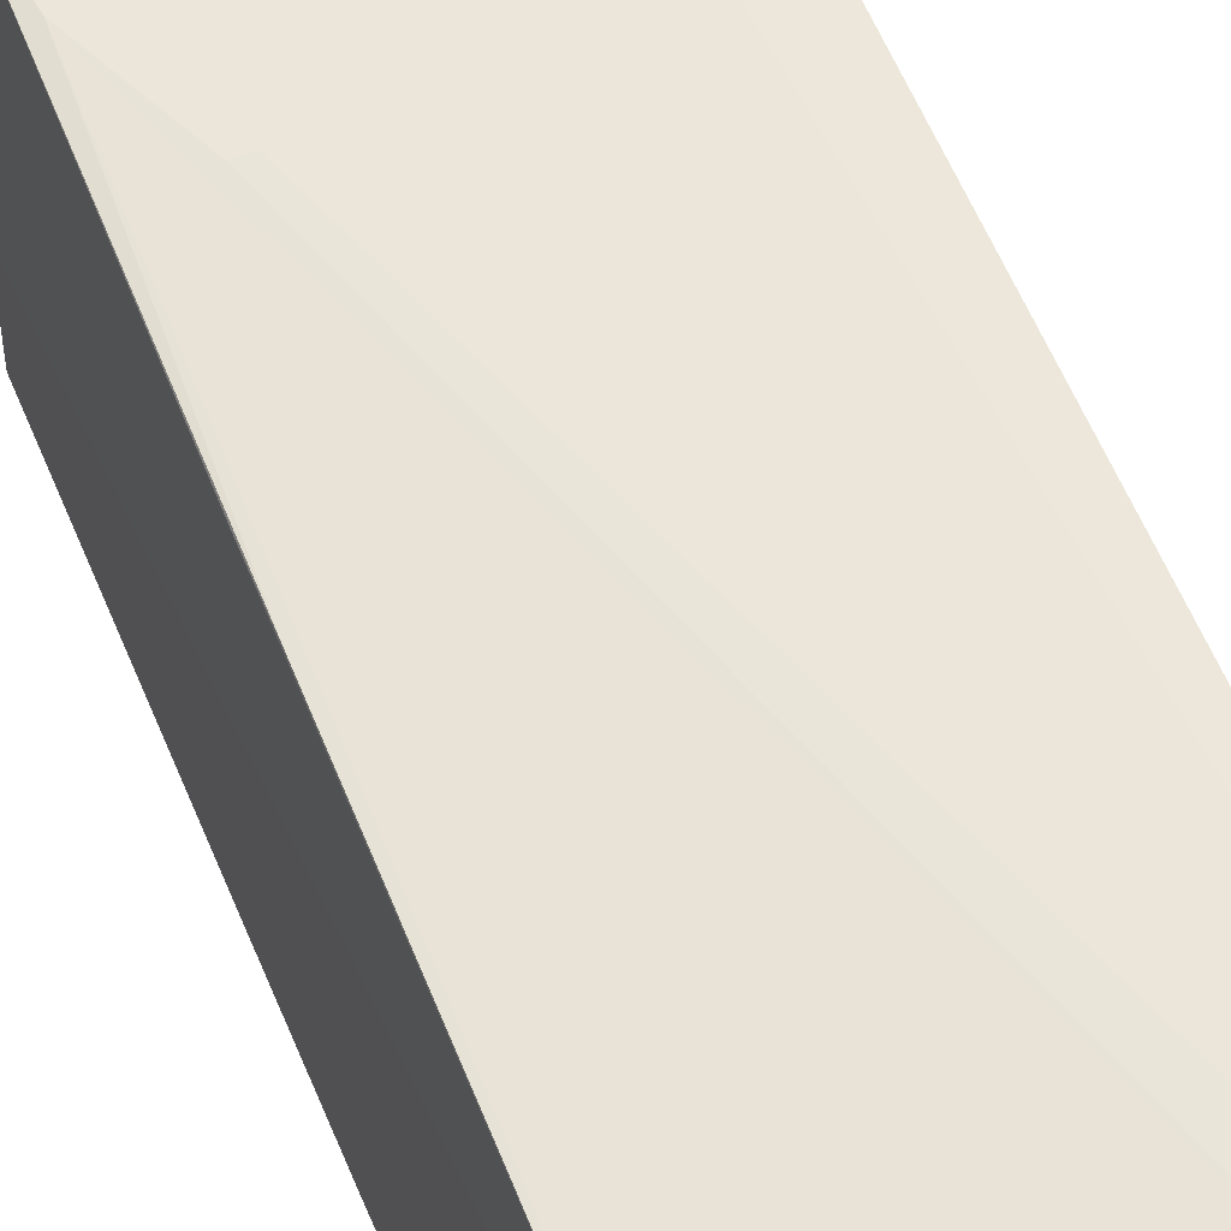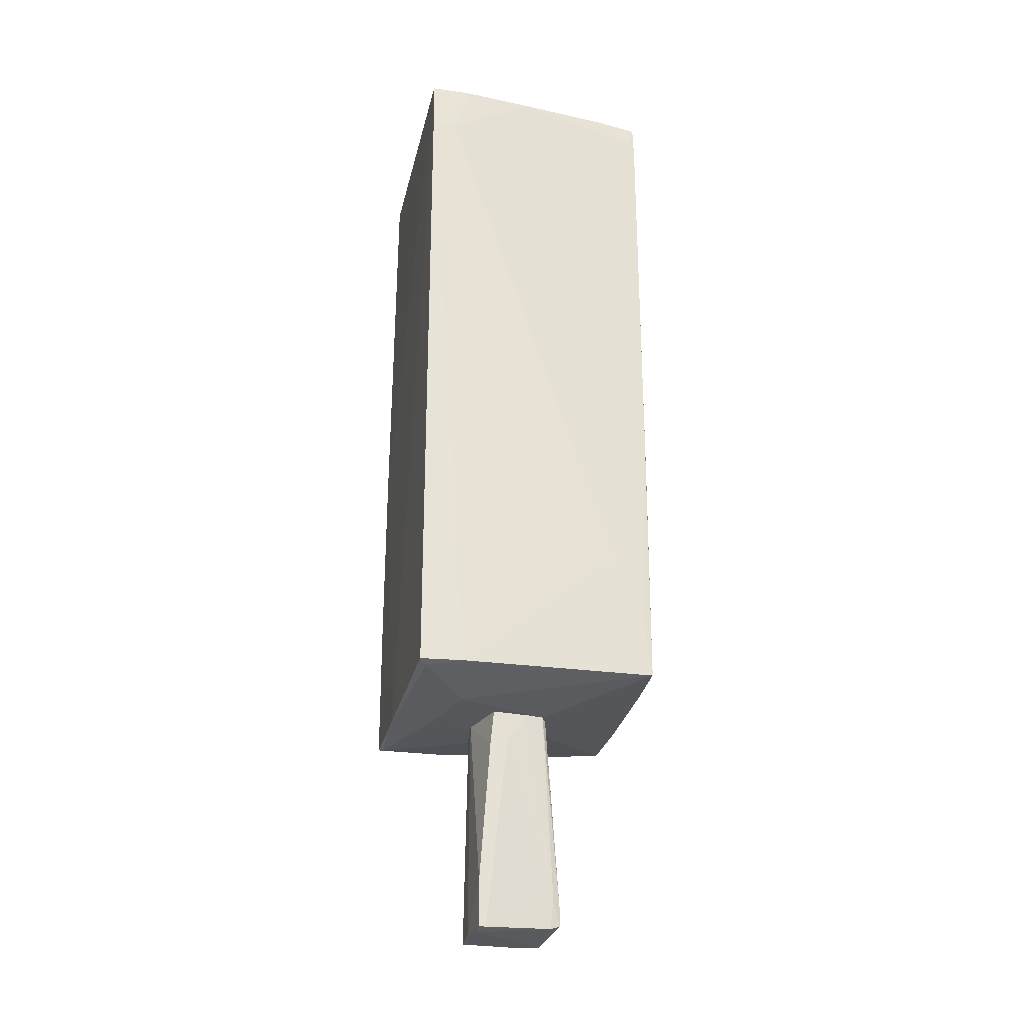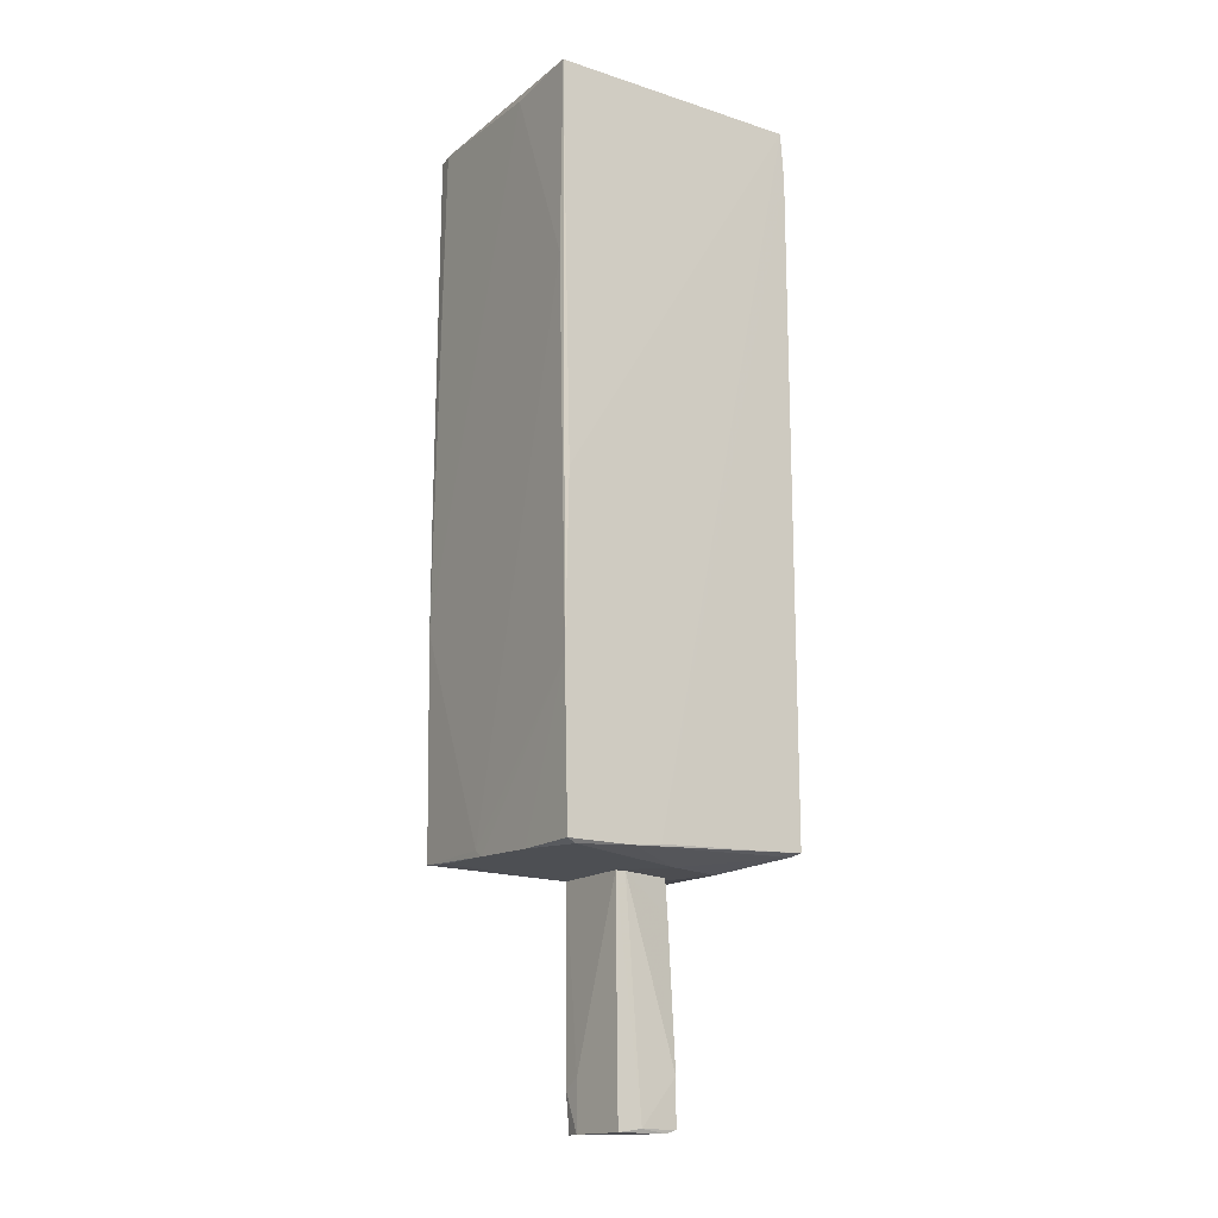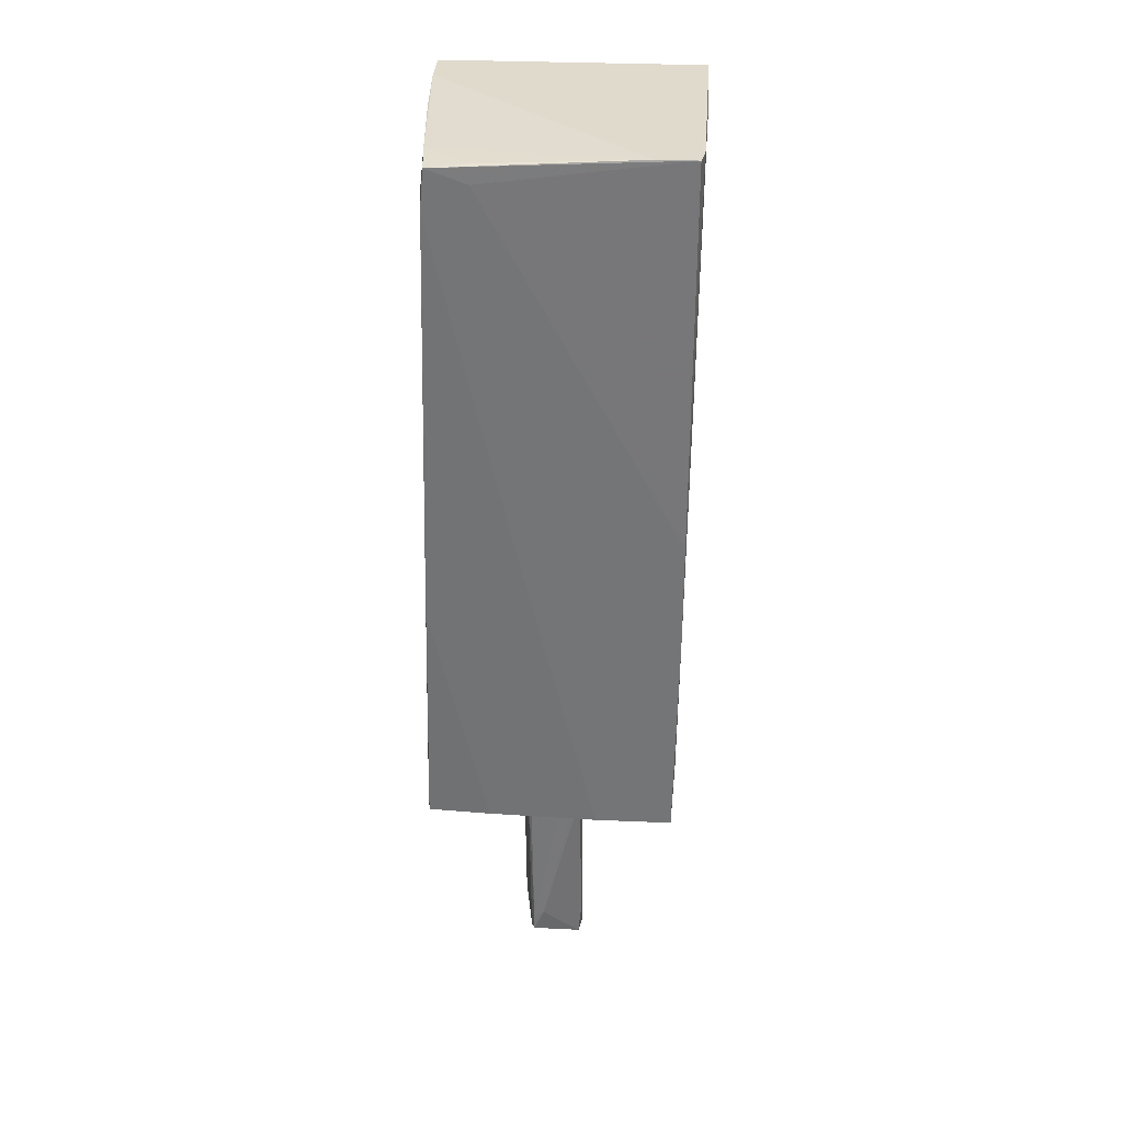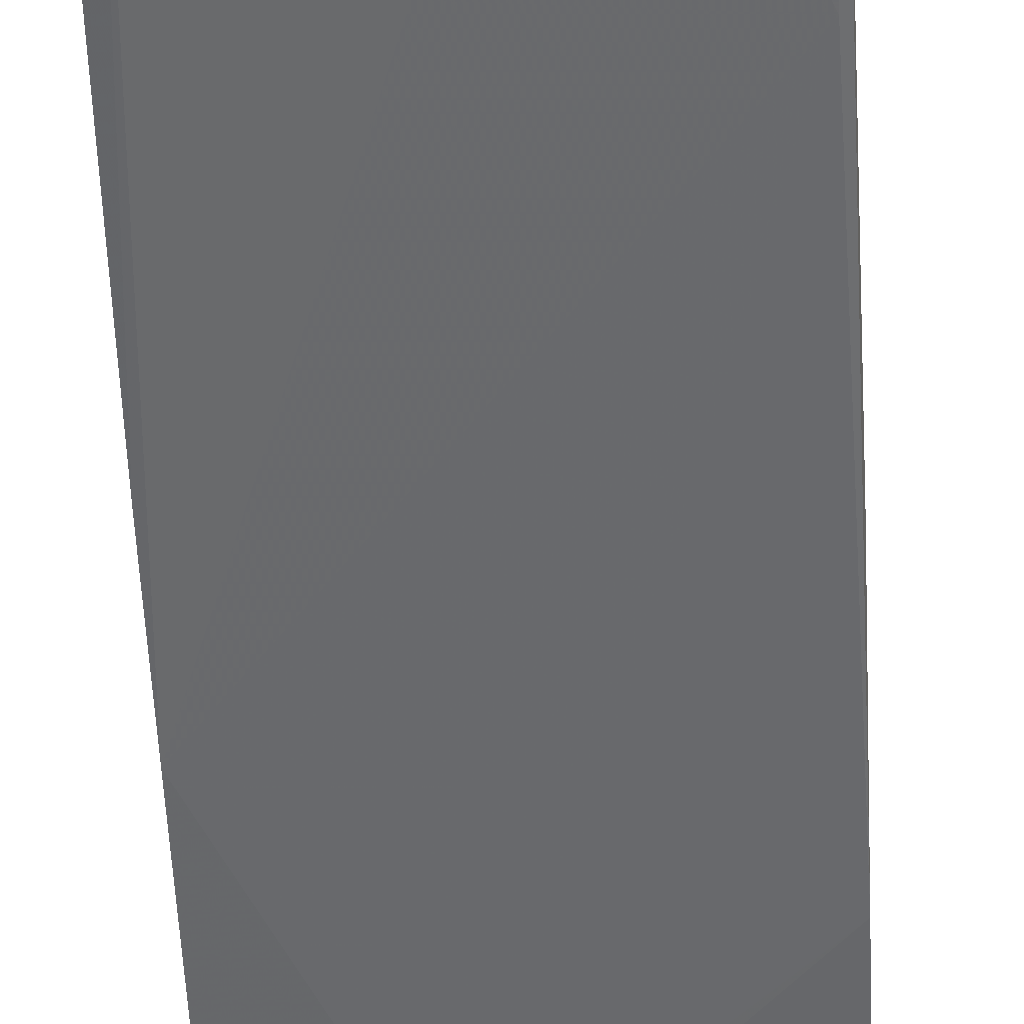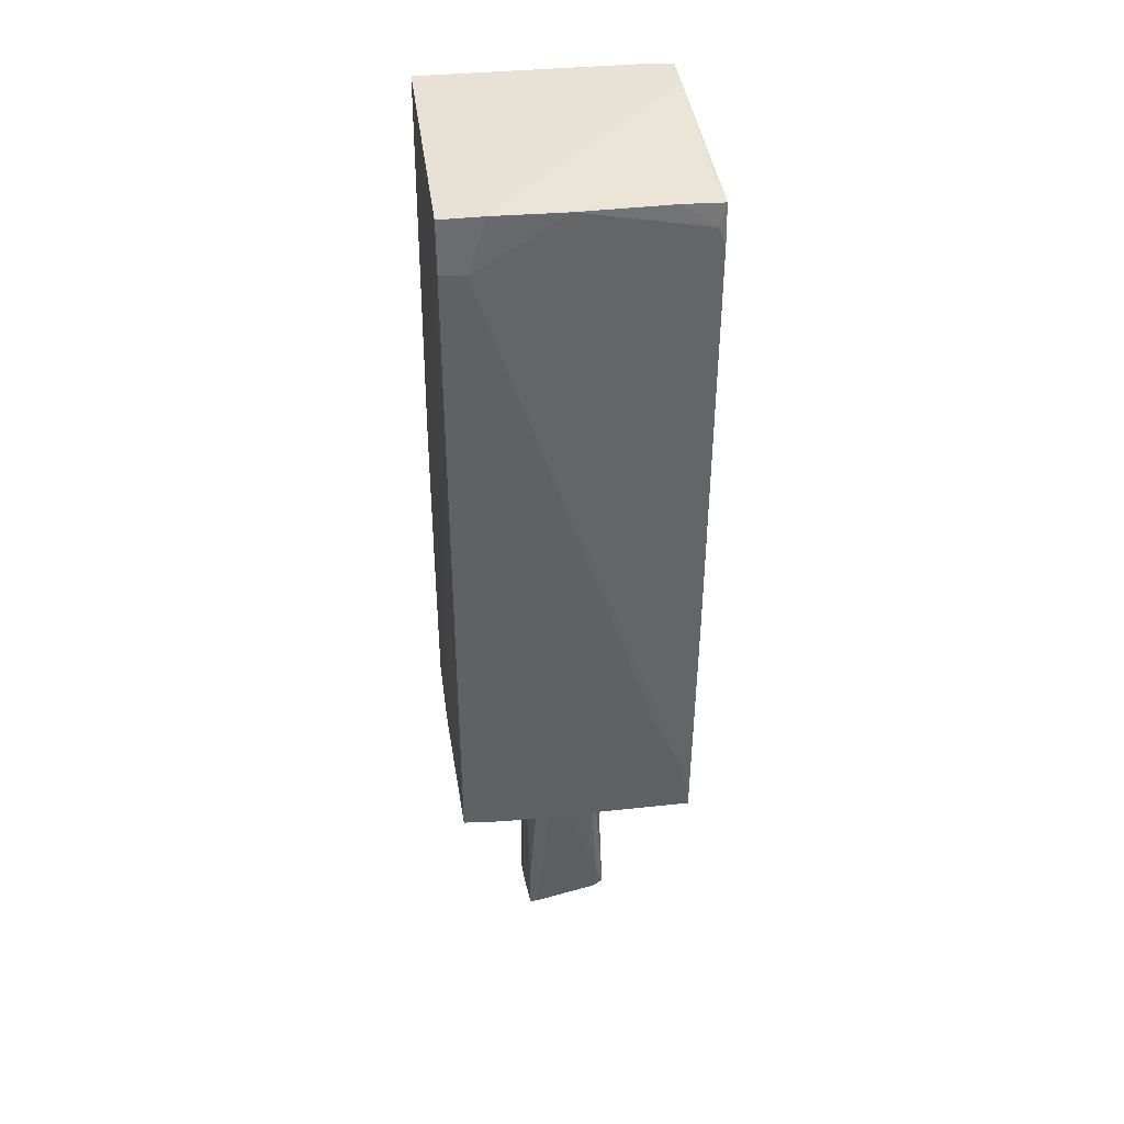
<metadata>
{"format":"obj","ext":"obj","renderer":"f3d","projection":"perspective","resolution":1024,"background":"white","views":[{"elev":57.6,"azim":157.9,"up":"+Z"},{"elev":-26.8,"azim":-12.3,"up":"+Y"},{"elev":-16.2,"azim":-123.6,"up":"+Y"},{"elev":33.1,"azim":93.4,"up":"+Y"},{"elev":-53.5,"azim":-177.3,"up":"+Z"},{"elev":40.5,"azim":-7.6,"up":"+Y"}]}
</metadata>
<code>
o convex_0
v 0.07447 -2.841 0.3302
v -0.3739 -4.754 -0.1779
v 0.1342 -4.754 -0.2078
v -0.2842 -4.724 0.3602
v -0.344 -2.841 -0.1779
v 0.3435 -2.841 -0.1779
v 0.3735 -4.665 0.2406
v -0.2244 -2.841 0.3602
v -0.344 -4.336 0.3602
v 0.2538 -2.871 0.2704
v 0.2838 -4.754 -0.1779
v 0.2838 -4.694 0.2704
v -0.344 -4.754 0.2704
v -0.344 -2.841 -0.08824
v 0.3435 -2.901 -0.05833
v 0.2838 -4.425 -0.2078
v -0.1048 -3.11 0.3602
v -0.3739 -4.724 0.03135
v 0.2239 -2.841 0.3003
v 0.3735 -4.455 0.1508
v 0.3735 -4.515 0.2406
v 0.3435 -3.11 -0.1779
v 0.3136 -4.455 0.2704
v 0.1342 -4.336 -0.2078
v -0.2543 -3.14 0.3602
v -0.344 -4.724 0.3602
f 9 18 26
f 5 1 6
f 1 5 8
f 4 8 9
f 2 3 11
f 11 7 12
f 12 4 13
f 2 11 13
f 11 12 13
f 8 5 14
f 6 10 15
f 11 3 16
f 1 8 17
f 8 4 17
f 5 2 18
f 2 13 18
f 14 5 18
f 9 14 18
f 6 1 19
f 10 6 19
f 7 11 20
f 6 15 20
f 20 15 21
f 15 10 21
f 10 19 21
f 7 20 21
f 16 6 22
f 11 16 22
f 6 20 22
f 20 11 22
f 12 7 23
f 4 12 23
f 1 17 23
f 17 4 23
f 19 1 23
f 21 19 23
f 7 21 23
f 3 2 24
f 2 5 24
f 5 6 24
f 16 3 24
f 6 16 24
f 9 8 25
f 8 14 25
f 14 9 25
f 4 9 26
f 13 4 26
f 18 13 26
o convex_1
v 1.061 0.02917 0.001427
v 0.6722 -1.645 1.108
v 0.5825 -1.645 1.108
v -0.9119 3.377 1.048
v -1.032 -2.781 -1.045
v 1.031 3.377 -1.045
v -1.002 3.377 -1.105
v 1.061 -2.691 -1.015
v -1.002 -2.691 1.077
v 1.061 3.287 0.928
v 1.001 -2.691 1.108
v -1.002 2.958 1.077
v 0.2239 -2.841 0.3002
v 1.061 -0.8077 -1.045
v -1.032 -1.466 -1.075
v -0.5533 -2.841 0.5991
v -0.3439 3.316 -1.105
v 1.061 2.958 0.9579
v -0.6428 -2.691 1.108
v 1.061 -2.691 -0.3572
v 0.3435 -2.841 -0.1777
v -1.032 -2.751 -0.2376
v 0.1641 -2.751 -1.045
v 0.8816 3.376 -1.075
v -1.032 -0.00126 -1.045
v -0.04488 3.346 1.018
v -1.002 3.377 1.048
v -1.002 -2.811 -0.955
v -0.9717 1.732 -1.105
v 1.031 -2.691 0.5692
v 1.061 0.1485 -1.045
v -0.7923 2.928 1.077
v 1.031 3.377 -0.7157
v 1.031 -0.2697 1.048
v 1.061 3.167 0.5991
v 0.732 3.316 0.9579
v -0.6428 3.377 1.047
v -0.6727 -2.841 0.1207
v 0.2538 -2.691 -1.045
v -0.9418 -2.721 1.018
v 0.9414 -2.242 1.108
v 1.031 -0.6282 1.048
v 0.762 -2.721 -1.015
v -0.3439 -2.841 -0.1779
v -0.4634 -2.781 -1.045
v 1.031 3.316 0.5991
v 1.001 3.107 0.9579
v -1.032 -2.781 -0.4767
v 1.061 0.059 0.3002
f 44 68 75
f 30 32 33
f 28 29 37
f 29 28 38
f 39 37 42
f 27 36 44
f 37 29 45
f 29 38 45
f 38 35 45
f 34 27 46
f 37 39 47
f 39 42 47
f 34 46 47
f 35 38 48
f 41 31 48
f 33 32 50
f 43 33 50
f 40 43 50
f 33 41 51
f 41 48 51
f 30 33 53
f 38 30 53
f 48 38 53
f 33 51 53
f 51 48 53
f 41 33 55
f 33 43 55
f 43 40 55
f 37 47 56
f 47 46 56
f 27 34 57
f 36 27 57
f 34 40 57
f 50 32 57
f 40 50 57
f 38 28 58
f 32 30 59
f 36 32 59
f 32 36 61
f 36 57 61
f 57 32 61
f 62 59 63
f 30 38 63
f 38 58 63
f 58 52 63
f 59 30 63
f 52 62 63
f 47 42 64
f 40 34 65
f 34 49 65
f 49 41 65
f 41 55 65
f 55 40 65
f 42 37 66
f 37 45 66
f 45 35 66
f 64 42 66
f 28 37 67
f 58 28 67
f 37 60 67
f 60 44 67
f 37 56 68
f 60 37 68
f 44 60 68
f 34 47 69
f 49 34 69
f 47 49 69
f 54 47 70
f 47 64 70
f 64 54 70
f 31 41 71
f 41 49 71
f 49 47 71
f 47 54 71
f 54 31 71
f 36 59 72
f 62 36 72
f 59 62 72
f 44 36 73
f 52 58 73
f 36 62 73
f 62 52 73
f 58 67 73
f 67 44 73
f 35 48 74
f 48 31 74
f 31 54 74
f 54 64 74
f 66 35 74
f 64 66 74
f 27 44 75
f 46 27 75
f 56 46 75
f 68 56 75

</code>
